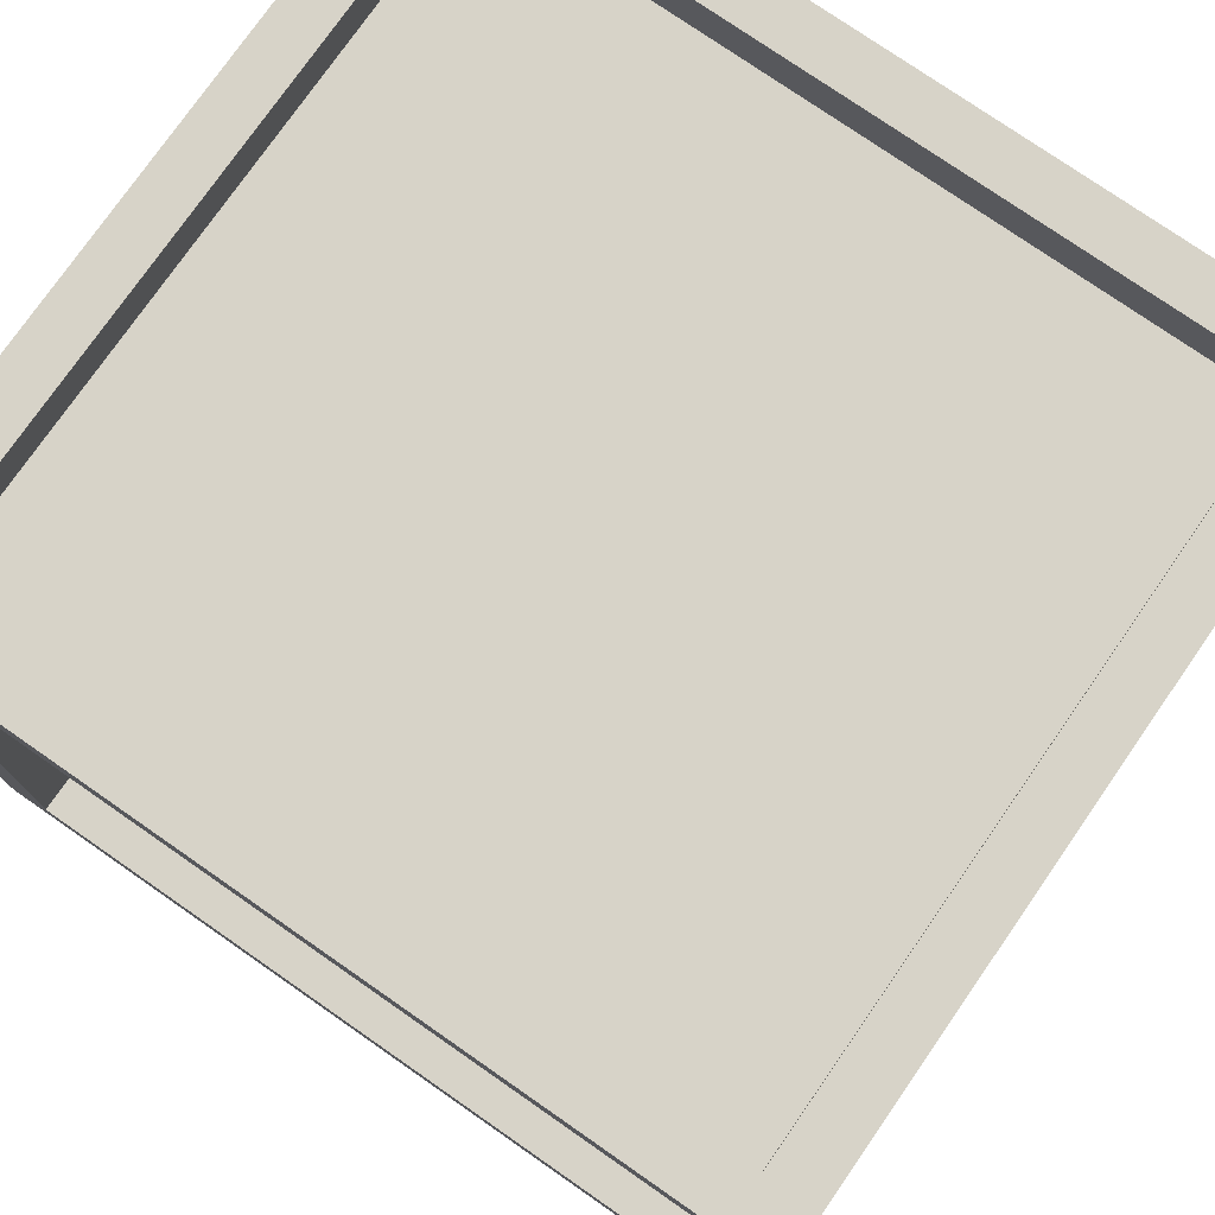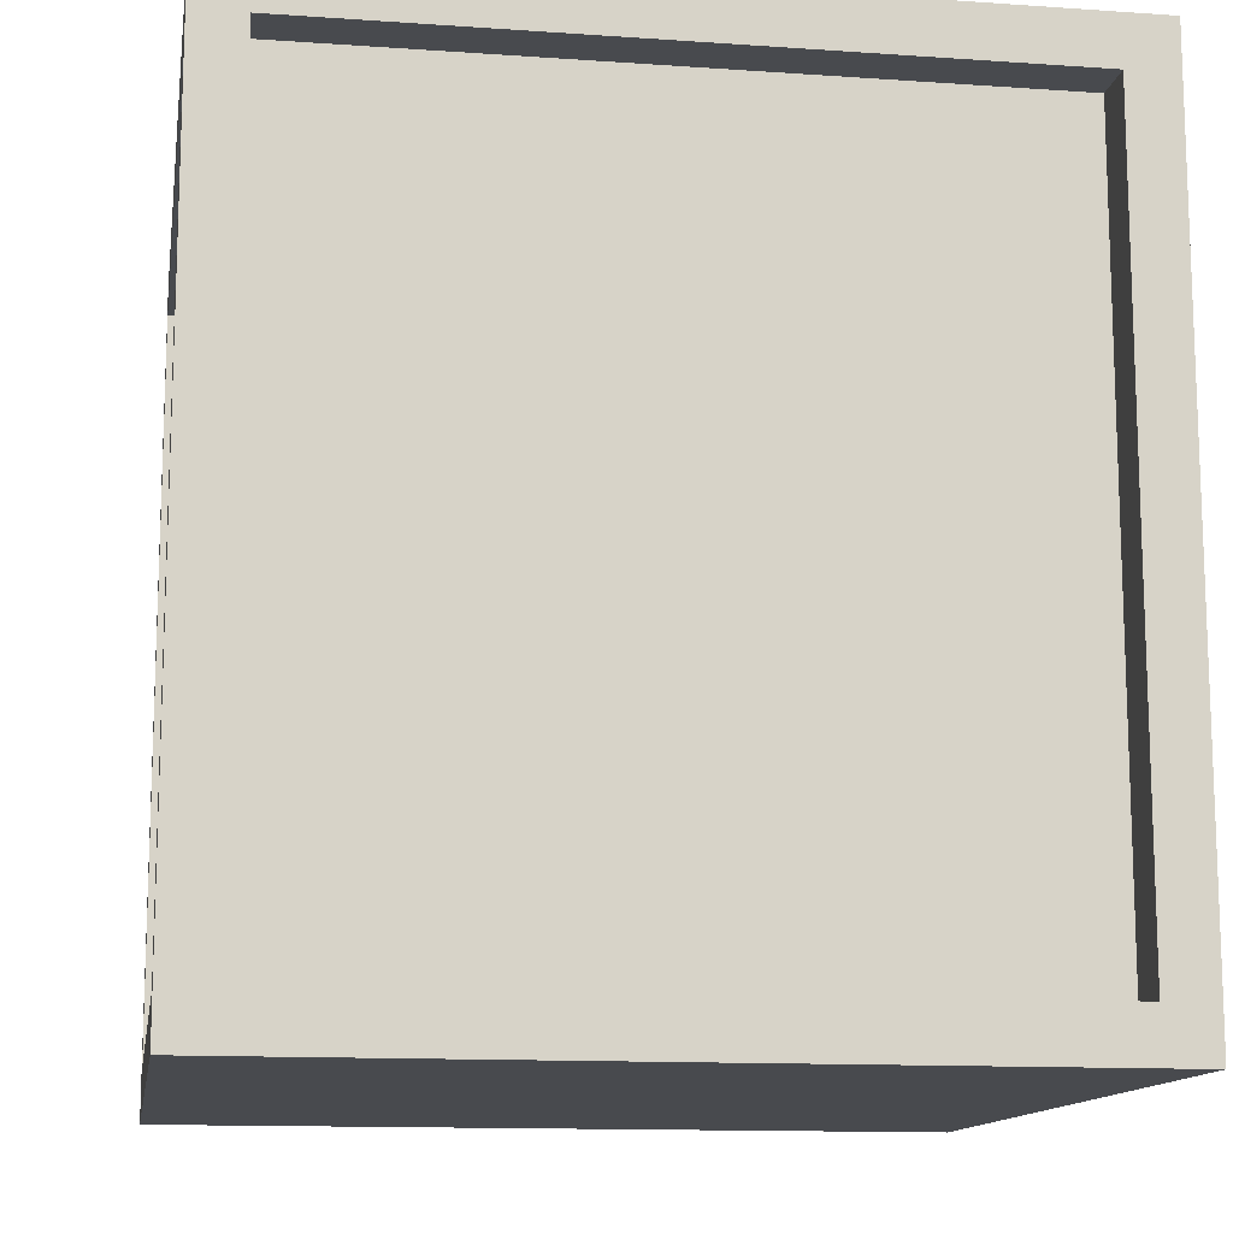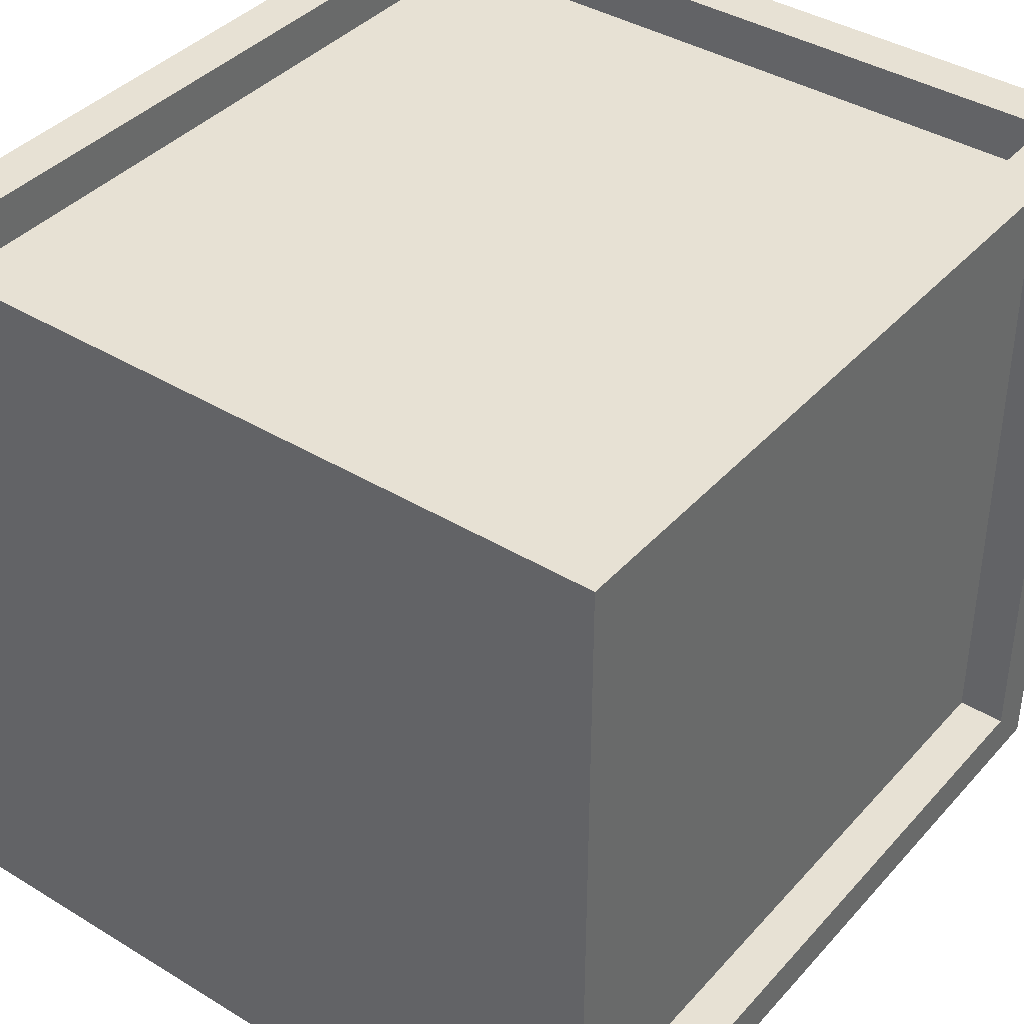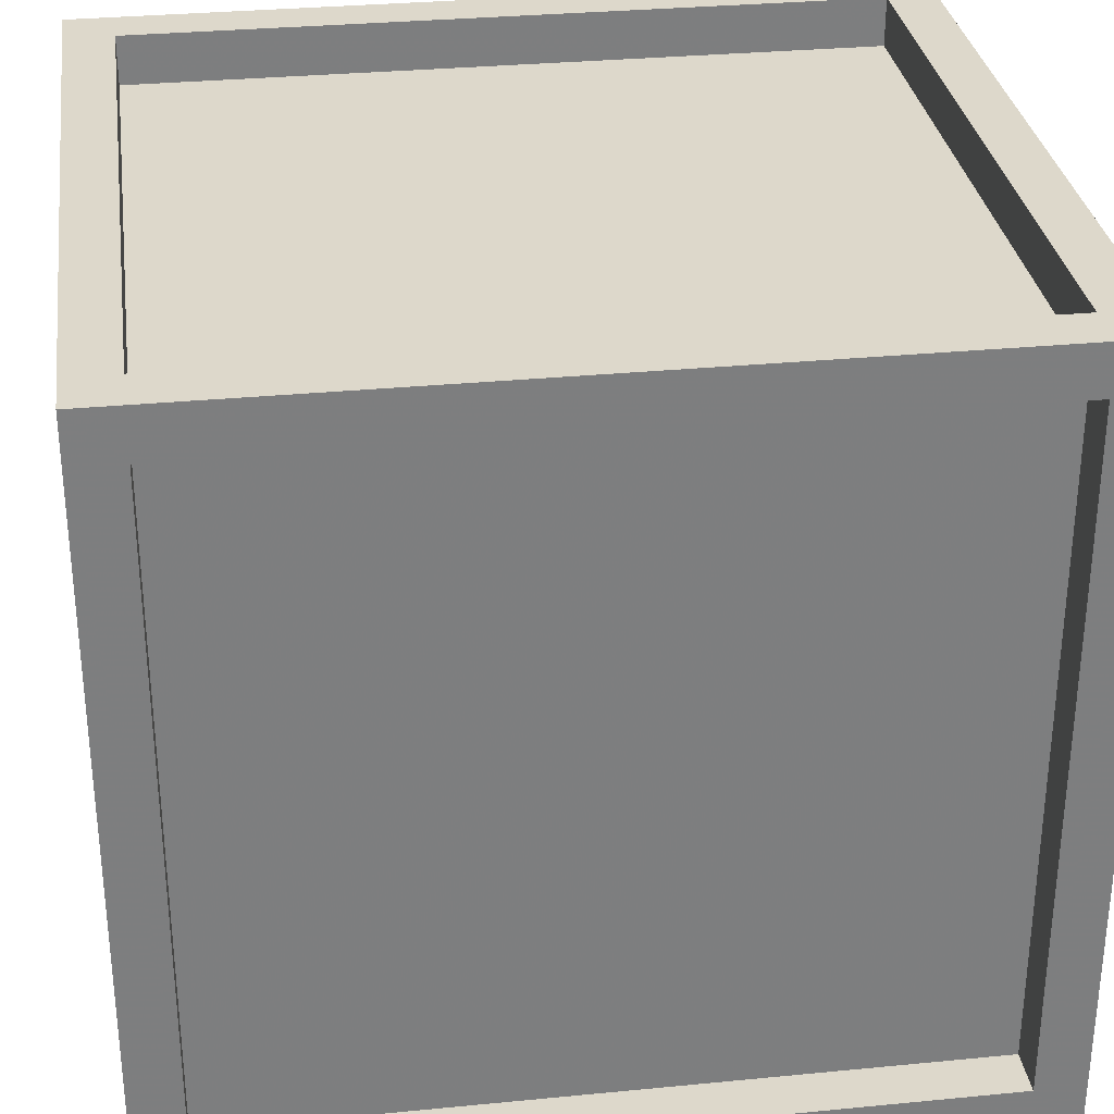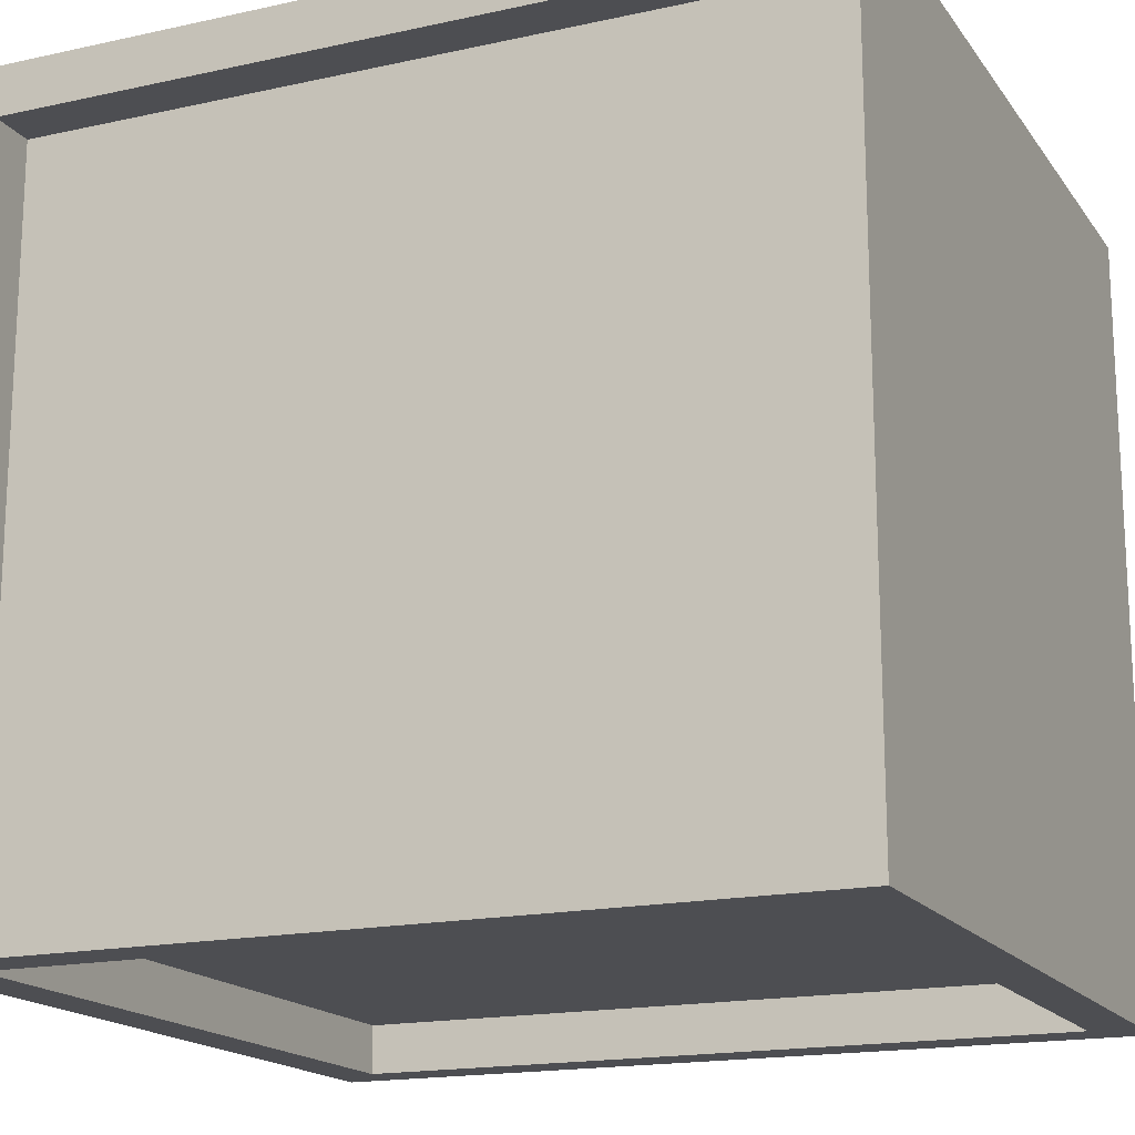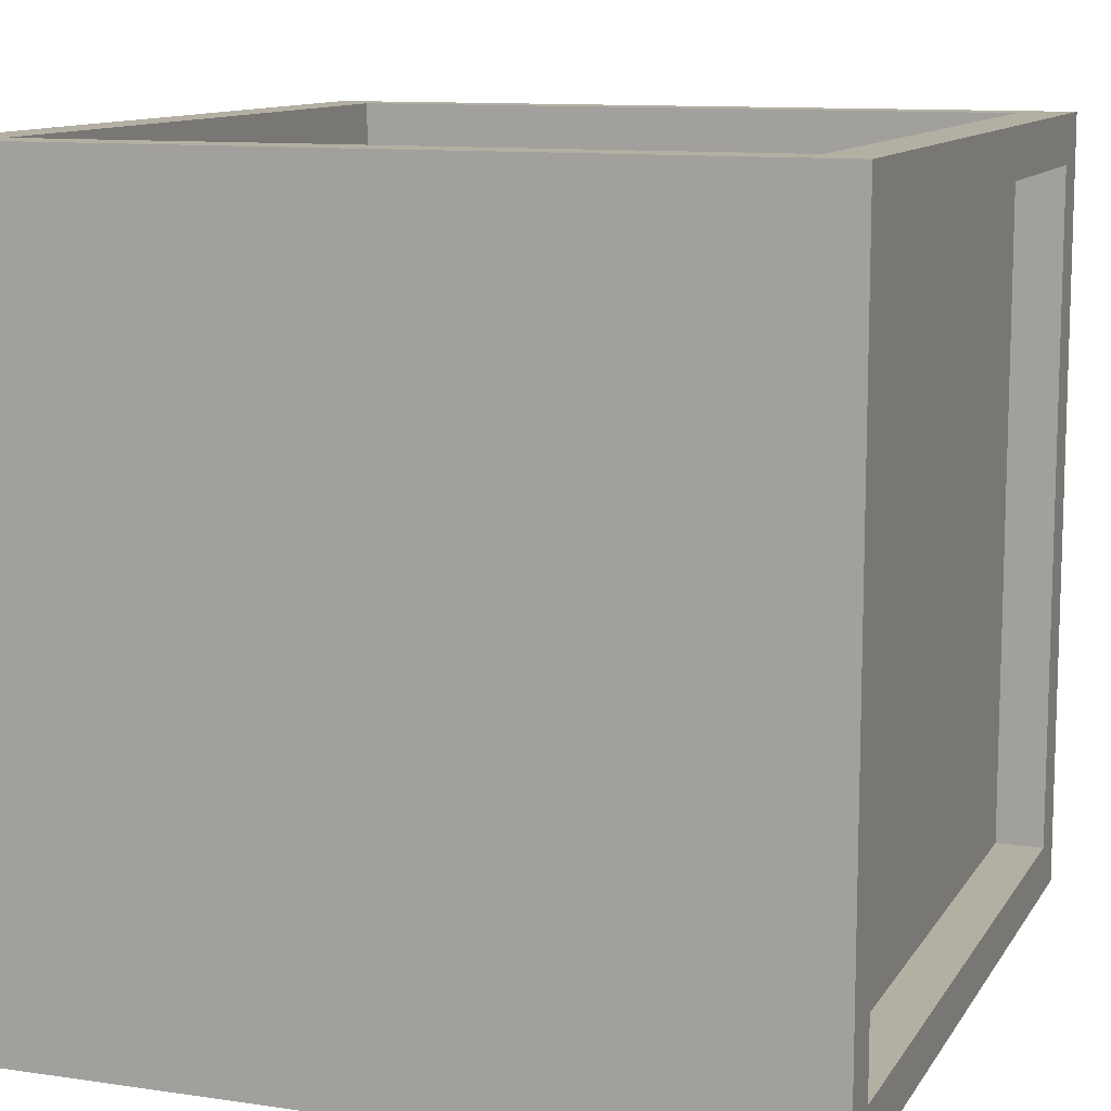
<metadata>
{"format":"obj","ext":"obj","renderer":"f3d","projection":"perspective","resolution":1024,"background":"white","views":[{"elev":76.5,"azim":124.8,"up":"+Z"},{"elev":-12.9,"azim":-99.1,"up":"+Y"},{"elev":39.5,"azim":37.1,"up":"+Z"},{"elev":31.1,"azim":-97.9,"up":"+Z"},{"elev":-17.1,"azim":-66.1,"up":"+Z"},{"elev":11.1,"azim":19.9,"up":"+Z"}]}
</metadata>
<code>
o roof/1604/flat
v -56 -128 -56
v -56 -128 56
v -56 -8 56
v -56 -8 -56
v -64 -8 -56
v -64 -128 -56
v -64 -128 56
v -64 -8 56
v -56 -8 64
v -56 -128 64
v 56 -128 64
v 56 -128 56
v 56 -8 56
v 56 -8 64
v 64 0 64
v -64 0 64
v -64 -136 64
v 64 -136 64
v 64 -8 56
v 64 -128 56
v 64 -128 -56
v 56 -128 -56
v 56 -8 -56
v 64 -8 -56
v 64 0 -64
v 64 -136 -64
v 56 -8 -64
v 56 -128 -64
v -56 -128 -64
v -56 -8 -64
v -64 0 -64
v -64 -136 -64
f 1 2 3
f 1 3 4
f 1 4 5
f 1 5 6
f 1 6 7
f 1 7 2
f 2 7 8
f 2 8 3
f 2 3 9
f 2 9 10
f 2 10 11
f 2 11 12
f 2 12 13
f 2 13 3
f 3 13 9
f 9 13 14
f 9 14 15
f 9 15 16
f 9 16 17
f 9 17 10
f 10 17 18
f 10 18 11
f 11 18 15
f 11 15 14
f 11 14 12
f 12 14 13
f 12 13 19
f 12 19 20
f 12 20 21
f 12 21 22
f 12 22 23
f 12 23 13
f 13 23 19
f 19 23 24
f 19 24 25
f 19 25 15
f 19 15 18
f 19 18 20
f 20 18 26
f 20 26 21
f 21 26 25
f 21 25 24
f 21 24 22
f 22 24 23
f 22 23 27
f 22 27 28
f 22 28 29
f 22 29 1
f 22 1 4
f 22 4 23
f 23 4 27
f 27 4 30
f 27 30 31
f 27 31 25
f 27 25 26
f 27 26 28
f 28 26 32
f 28 32 29
f 29 32 31
f 29 31 30
f 29 30 1
f 1 30 4
f 5 8 16
f 5 16 31
f 5 31 32
f 5 32 6
f 6 32 17
f 6 17 7
f 7 17 16
f 7 16 8
f 3 8 5
f 3 5 4
f 17 32 26
f 17 26 18

</code>
